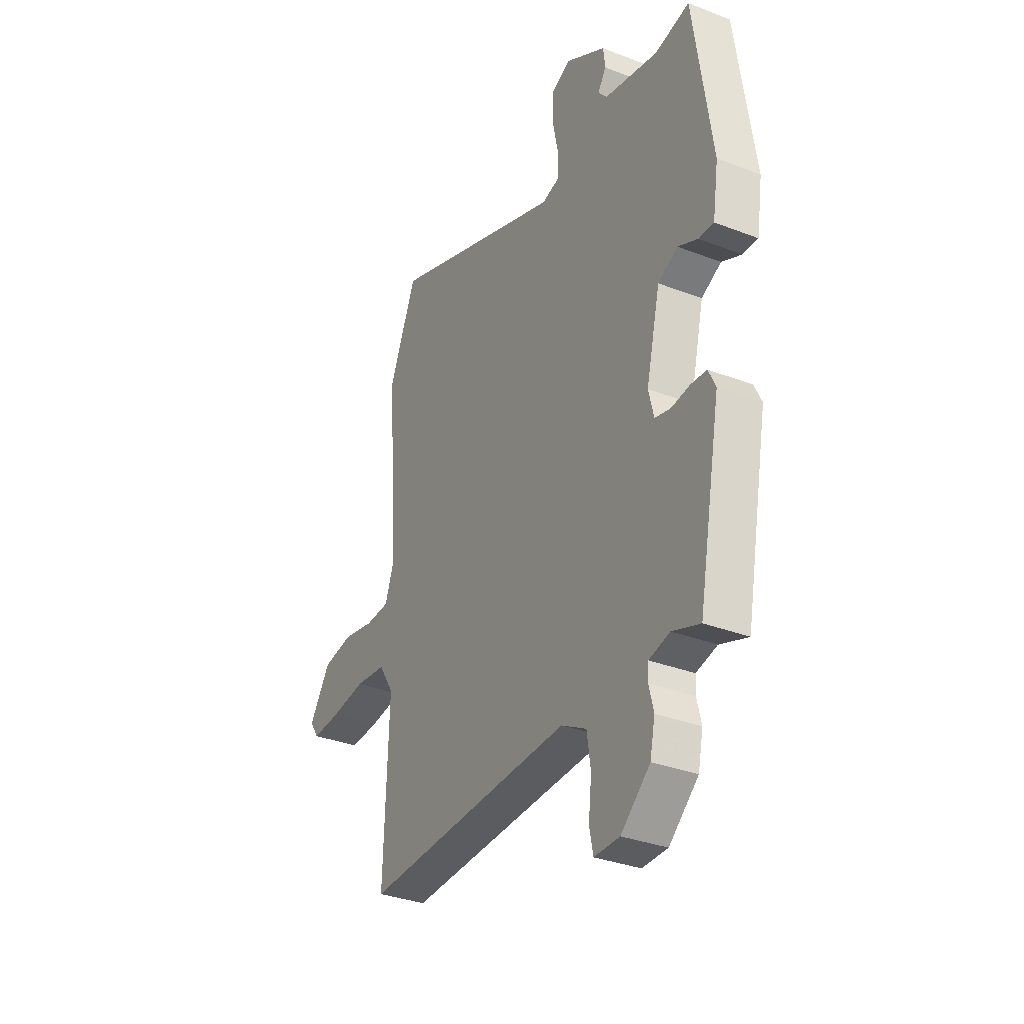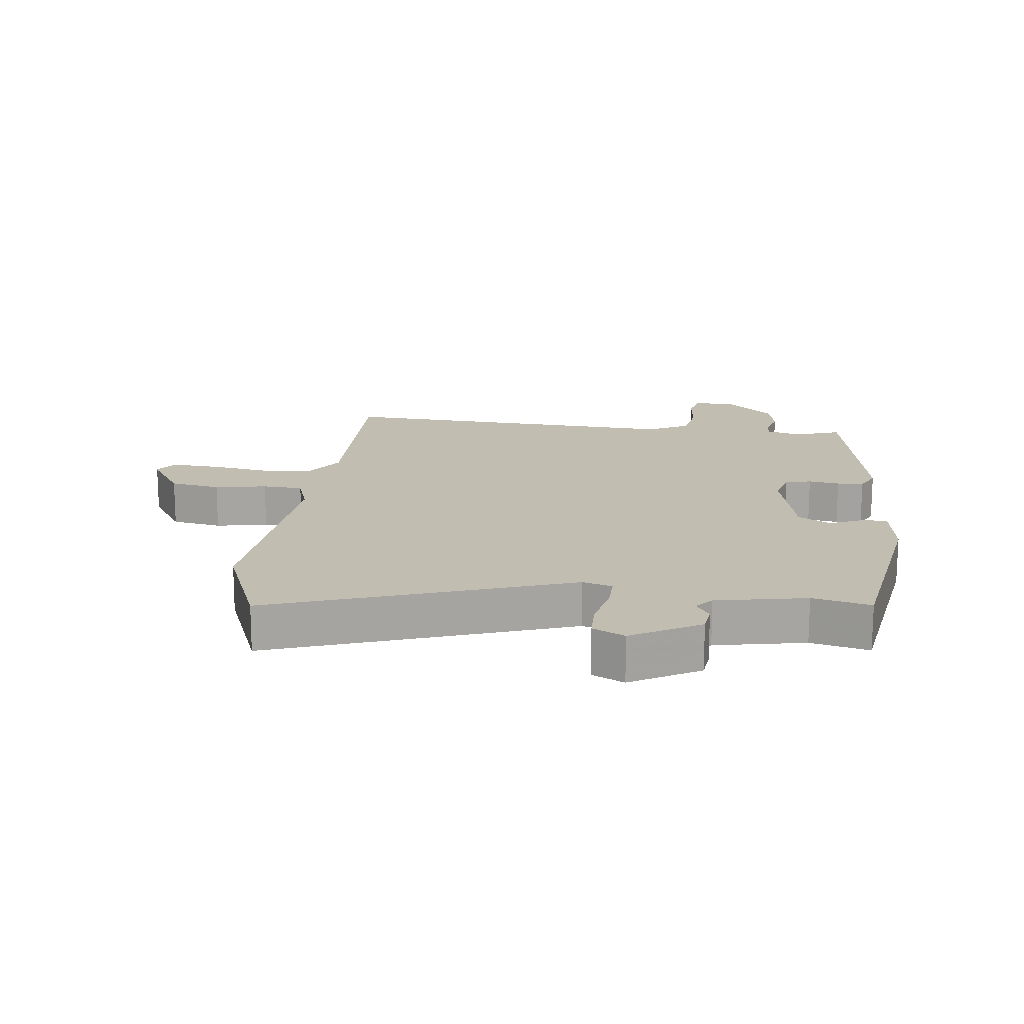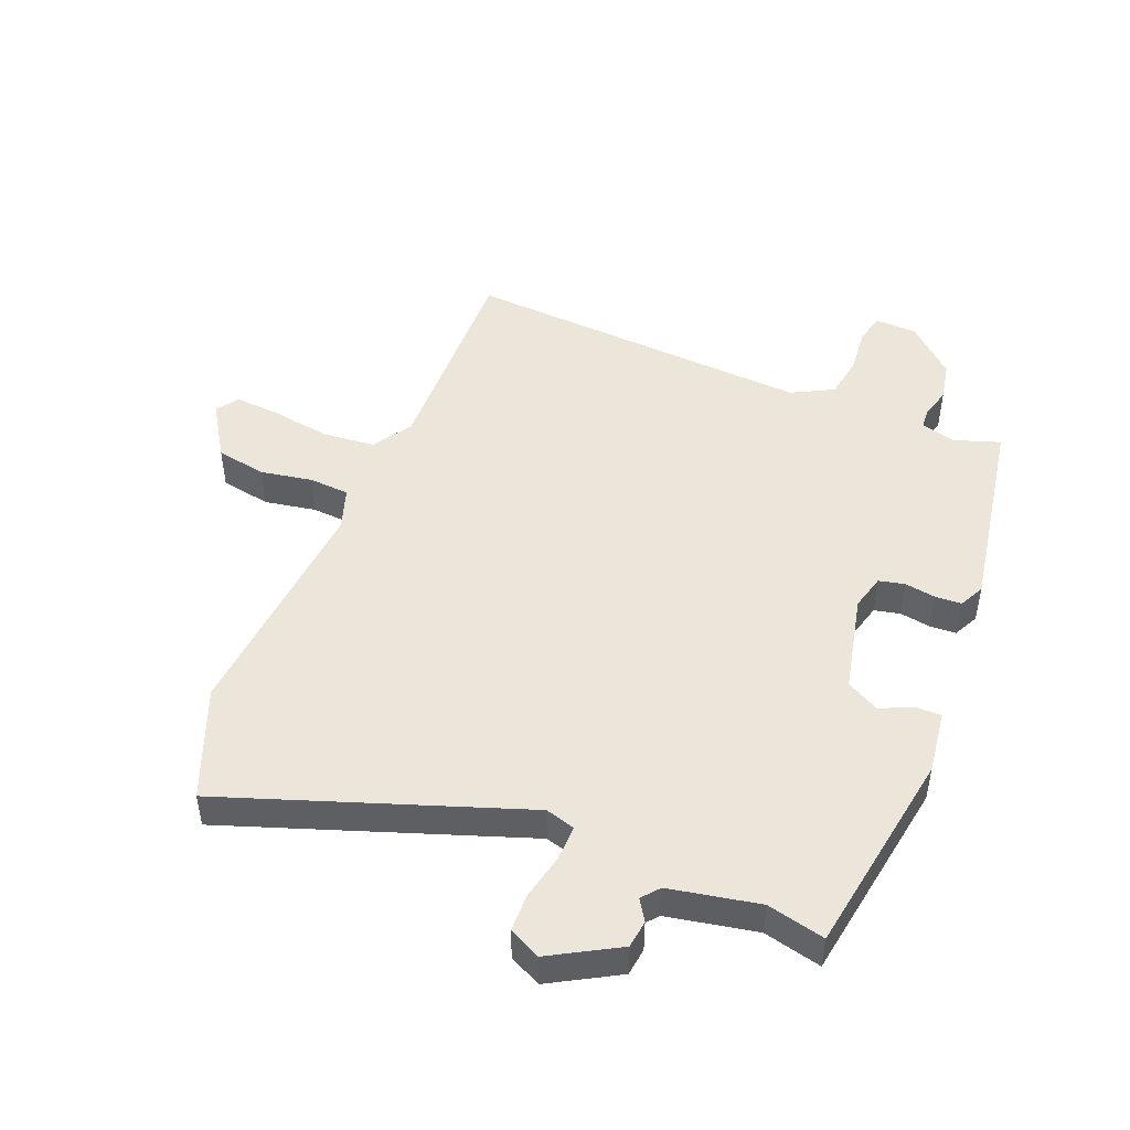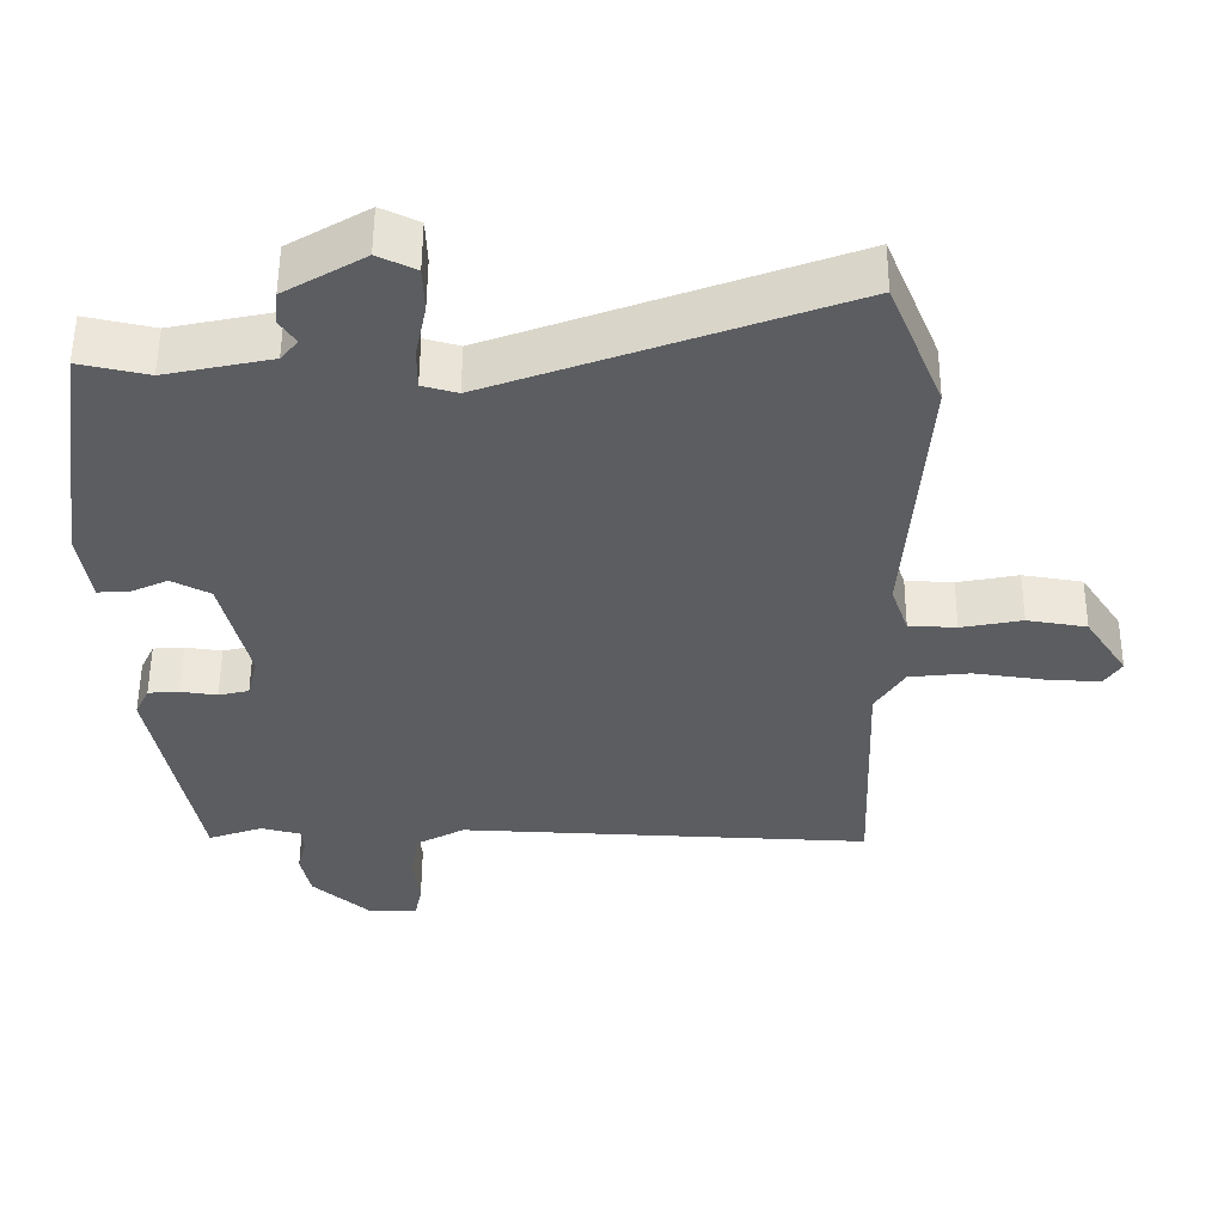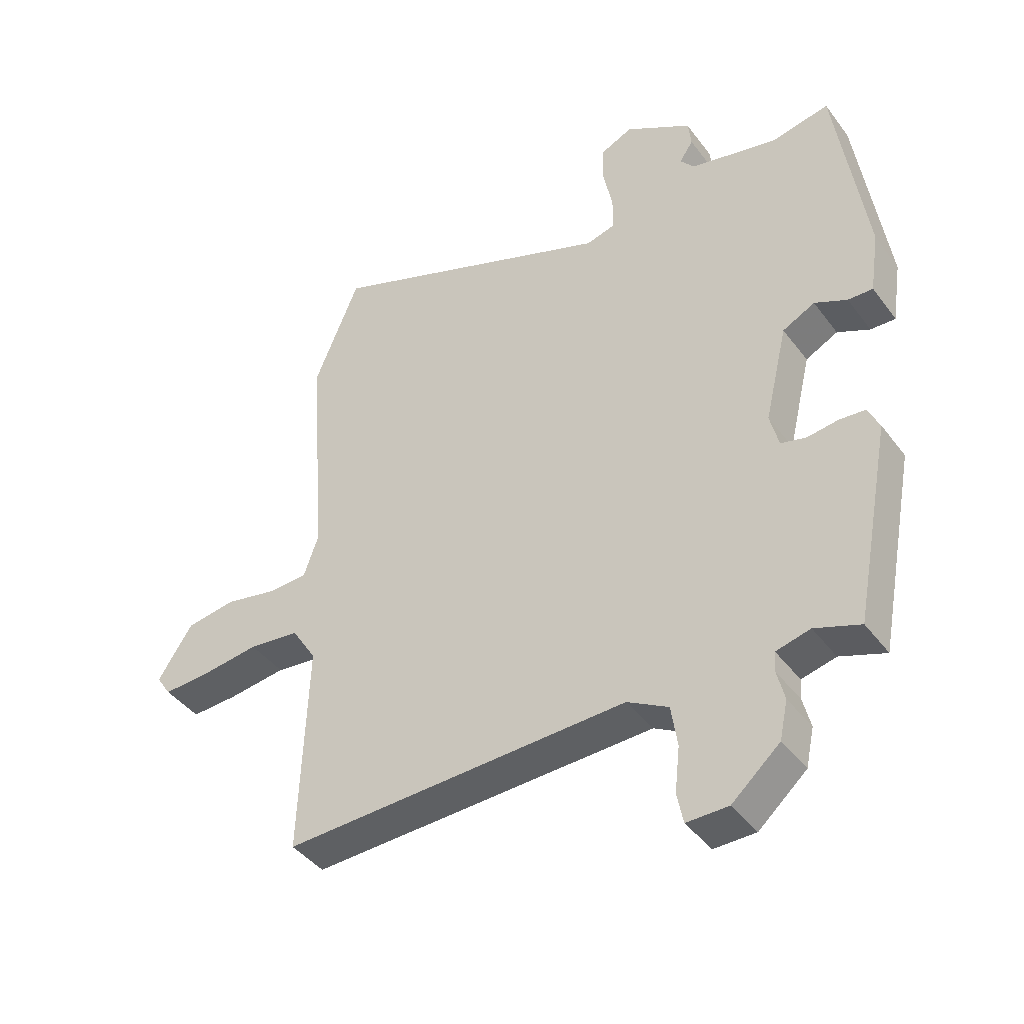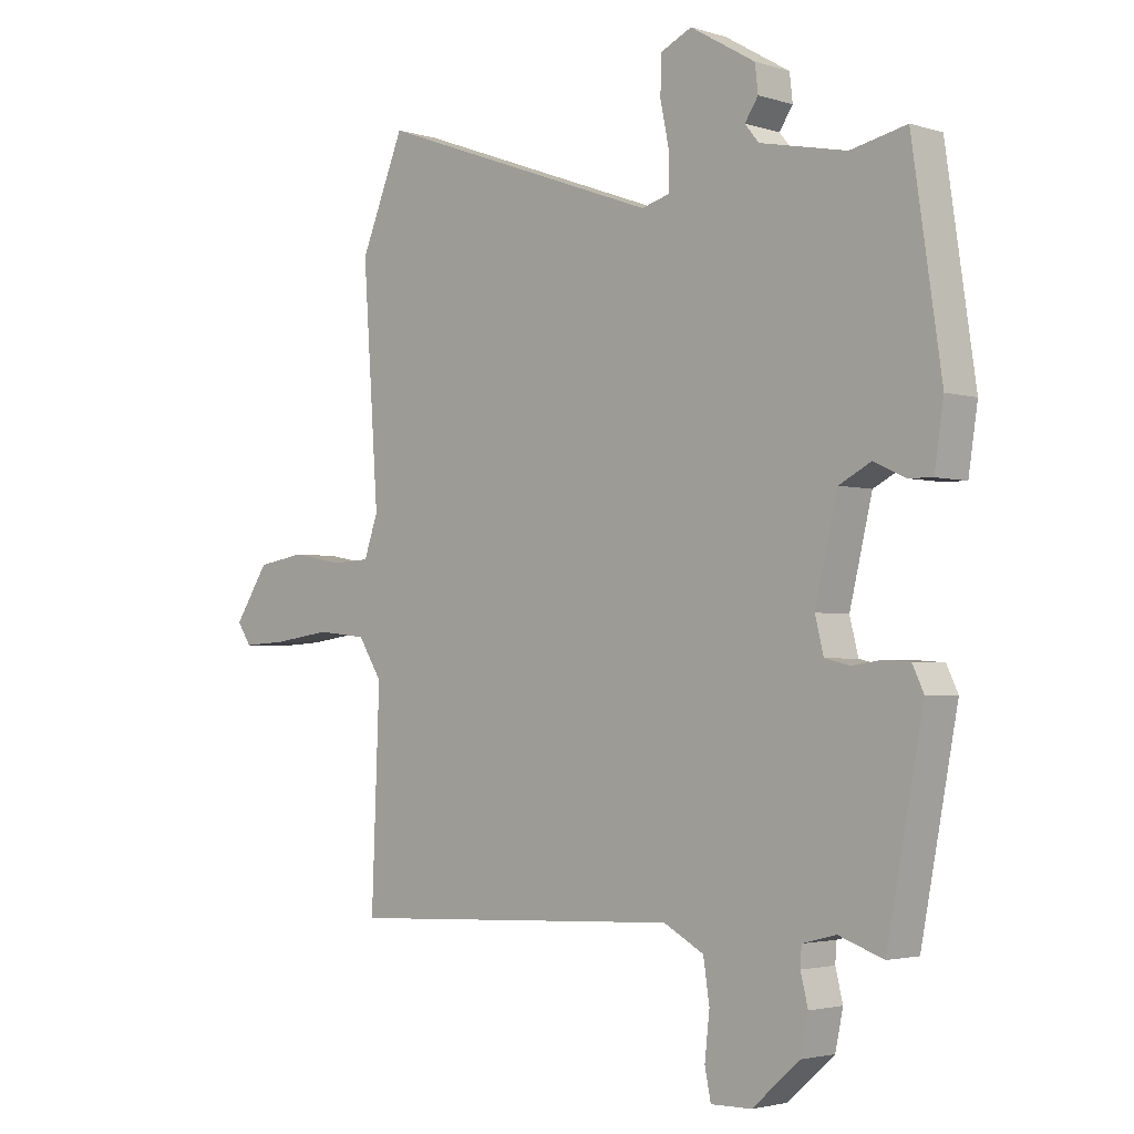
<metadata>
{"format":"obj","ext":"obj","renderer":"f3d","projection":"perspective","resolution":1024,"background":"white","views":[{"elev":-33.0,"azim":61.9,"up":"+Z"},{"elev":16.7,"azim":7.7,"up":"+Y"},{"elev":48.4,"azim":23.0,"up":"+Y"},{"elev":54.1,"azim":-179.6,"up":"+Z"},{"elev":-41.8,"azim":33.5,"up":"+Z"},{"elev":-2.9,"azim":43.4,"up":"+Z"}]}
</metadata>
<code>
v -0.518 0.07 0.455
v -0.446 0.07 0.63
v 0.022 0.07 0.458
v 0.069 0.07 0.471
v 0.069 0.07 0.526
v 0.054 0.07 0.599
v 0.056 0.07 0.66
v 0.107 0.07 0.684
v 0.214 0.07 0.621
v 0.219 0.07 0.577
v 0.197 0.07 0.544
v 0.22 0.07 0.516
v 0.362 0.07 0.486
v 0.454 0.07 0.506
v 0.502 0.07 0.176
v 0.487 0.07 0.076
v 0.447 0.07 0.077
v 0.395 0.07 0.101
v 0.343 0.07 0.074
v 0.306 0.07 -0.081
v 0.32 0.07 -0.137
v 0.361 0.07 -0.147
v 0.41 0.07 -0.14
v 0.452 0.07 -0.143
v 0.471 0.07 -0.183
v 0.411 0.07 -0.5
v 0.338 0.07 -0.474
v 0.283 0.07 -0.488
v 0.281 0.07 -0.52
v 0.293 0.07 -0.569
v 0.28 0.07 -0.63
v 0.203 0.07 -0.698
v 0.136 0.07 -0.699
v 0.126 0.07 -0.65
v 0.134 0.07 -0.578
v 0.124 0.07 -0.511
v 0.058 0.07 -0.475
v -0.498 0.07 -0.499
v -0.485 0.07 -0.159
v -0.524 0.07 -0.097
v -0.606 0.07 -0.088
v -0.7 0.07 -0.101
v -0.774 0.07 -0.105
v -0.797 0.07 -0.07
v -0.741 0.07 0.015
v -0.661 0.07 0.028
v -0.579 0.07 0.012
v -0.515 0.07 0.015
v -0.492 0.07 0.081
v -0.518 0 0.455
v -0.446 0 0.63
v 0.022 0 0.458
v 0.069 0 0.471
v 0.069 0 0.526
v 0.054 0 0.599
v 0.056 0 0.66
v 0.107 0 0.684
v 0.214 0 0.621
v 0.219 0 0.577
v 0.197 0 0.544
v 0.22 0 0.516
v 0.362 0 0.486
v 0.454 0 0.506
v 0.502 0 0.176
v 0.487 0 0.076
v 0.447 0 0.077
v 0.395 0 0.101
v 0.343 0 0.074
v 0.306 0 -0.081
v 0.32 0 -0.137
v 0.361 0 -0.147
v 0.41 0 -0.14
v 0.452 0 -0.143
v 0.471 0 -0.183
v 0.411 0 -0.5
v 0.338 0 -0.474
v 0.283 0 -0.488
v 0.281 0 -0.52
v 0.293 0 -0.569
v 0.28 0 -0.63
v 0.203 0 -0.698
v 0.136 0 -0.699
v 0.126 0 -0.65
v 0.134 0 -0.578
v 0.124 0 -0.511
v 0.058 0 -0.475
v -0.498 0 -0.499
v -0.485 0 -0.159
v -0.524 0 -0.097
v -0.606 0 -0.088
v -0.7 0 -0.101
v -0.774 0 -0.105
v -0.797 0 -0.07
v -0.741 0 0.015
v -0.661 0 0.028
v -0.579 0 0.012
v -0.515 0 0.015
v -0.492 0 0.081
f 45 46 47
f 44 45 47
f 43 44 47
f 42 43 47
f 41 42 47
f 40 41 47 48
f 39 40 48 49
f 37 38 39
f 36 37 39 49
f 33 34 35
f 32 33 35
f 31 32 35
f 30 31 35
f 29 30 35
f 28 29 35 36
f 1 2 3
f 49 1 3
f 36 49 3
f 28 36 3
f 27 28 3
f 25 26 27
f 24 25 27
f 23 24 27
f 22 23 27
f 16 17 18
f 15 16 18
f 14 15 18
f 13 14 18
f 12 13 18 19
f 11 12 19 20
f 9 10 11
f 8 9 11
f 7 8 11
f 6 7 11
f 5 6 11
f 4 5 11 20
f 4 20 21
f 3 4 21
f 27 3 21
f 21 22 27
f 96 95 94
f 96 94 93
f 96 93 92
f 96 92 91
f 96 91 90
f 97 96 90 89
f 98 97 89 88
f 88 87 86
f 98 88 86 85
f 84 83 82
f 84 82 81
f 84 81 80
f 84 80 79
f 84 79 78
f 85 84 78 77
f 52 51 50
f 52 50 98
f 52 98 85
f 52 85 77
f 52 77 76
f 76 75 74
f 76 74 73
f 76 73 72
f 76 72 71
f 67 66 65
f 67 65 64
f 67 64 63
f 67 63 62
f 68 67 62 61
f 69 68 61 60
f 60 59 58
f 60 58 57
f 60 57 56
f 60 56 55
f 60 55 54
f 69 60 54 53
f 70 69 53
f 70 53 52
f 70 52 76
f 76 71 70
f 1 50 51 2
f 2 51 52 3
f 3 52 53 4
f 4 53 54 5
f 5 54 55 6
f 6 55 56 7
f 7 56 57 8
f 8 57 58 9
f 9 58 59 10
f 10 59 60 11
f 11 60 61 12
f 12 61 62 13
f 13 62 63 14
f 14 63 64 15
f 15 64 65 16
f 16 65 66 17
f 17 66 67 18
f 18 67 68 19
f 19 68 69 20
f 20 69 70 21
f 21 70 71 22
f 22 71 72 23
f 23 72 73 24
f 24 73 74 25
f 25 74 75 26
f 26 75 76 27
f 27 76 77 28
f 28 77 78 29
f 29 78 79 30
f 30 79 80 31
f 31 80 81 32
f 32 81 82 33
f 33 82 83 34
f 34 83 84 35
f 35 84 85 36
f 36 85 86 37
f 37 86 87 38
f 38 87 88 39
f 39 88 89 40
f 40 89 90 41
f 41 90 91 42
f 42 91 92 43
f 43 92 93 44
f 44 93 94 45
f 45 94 95 46
f 46 95 96 47
f 47 96 97 48
f 48 97 98 49
f 49 98 50 1

</code>
